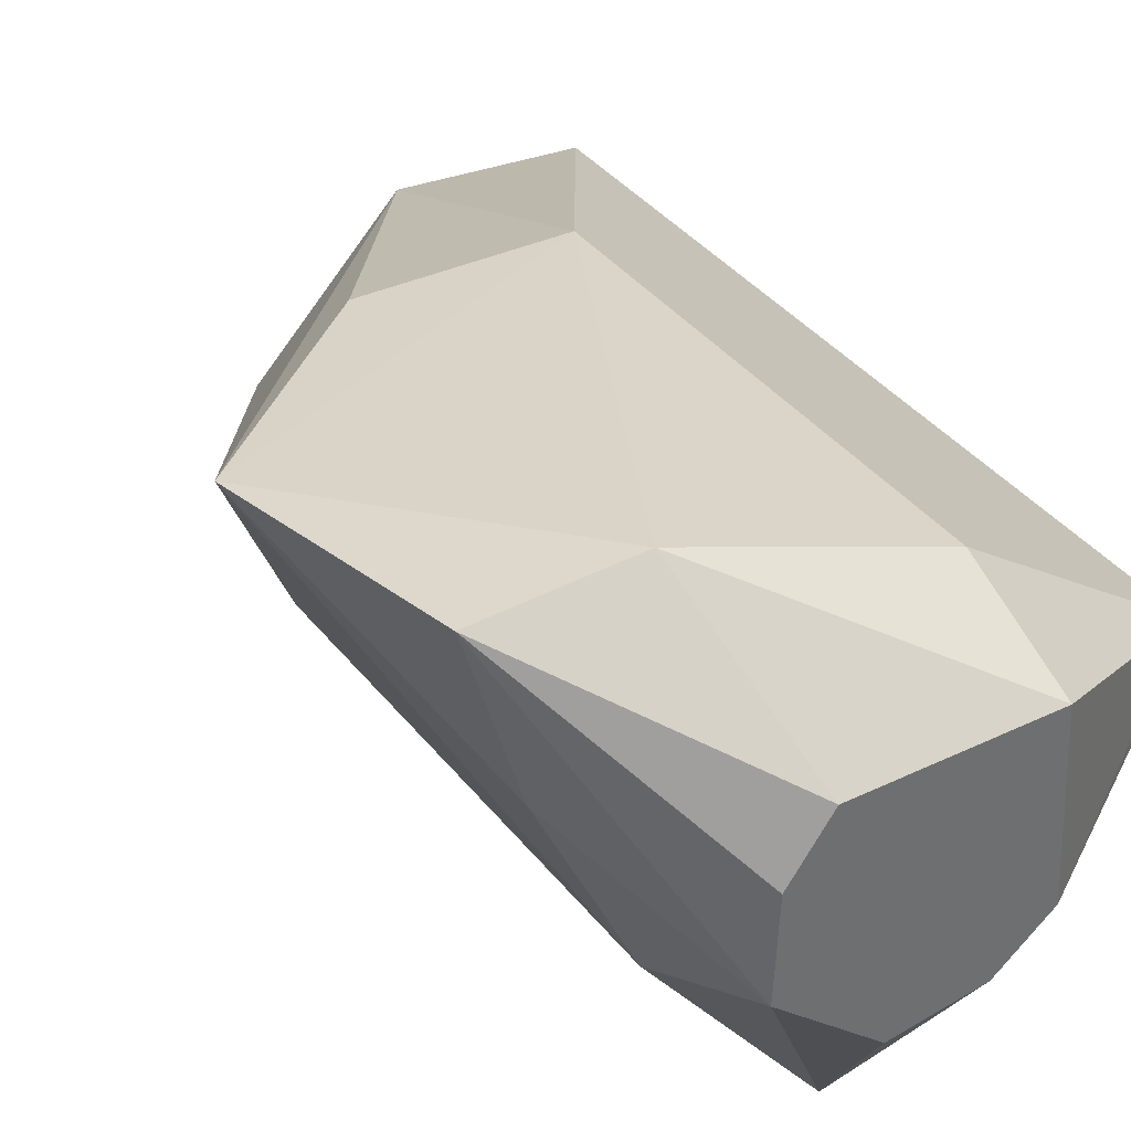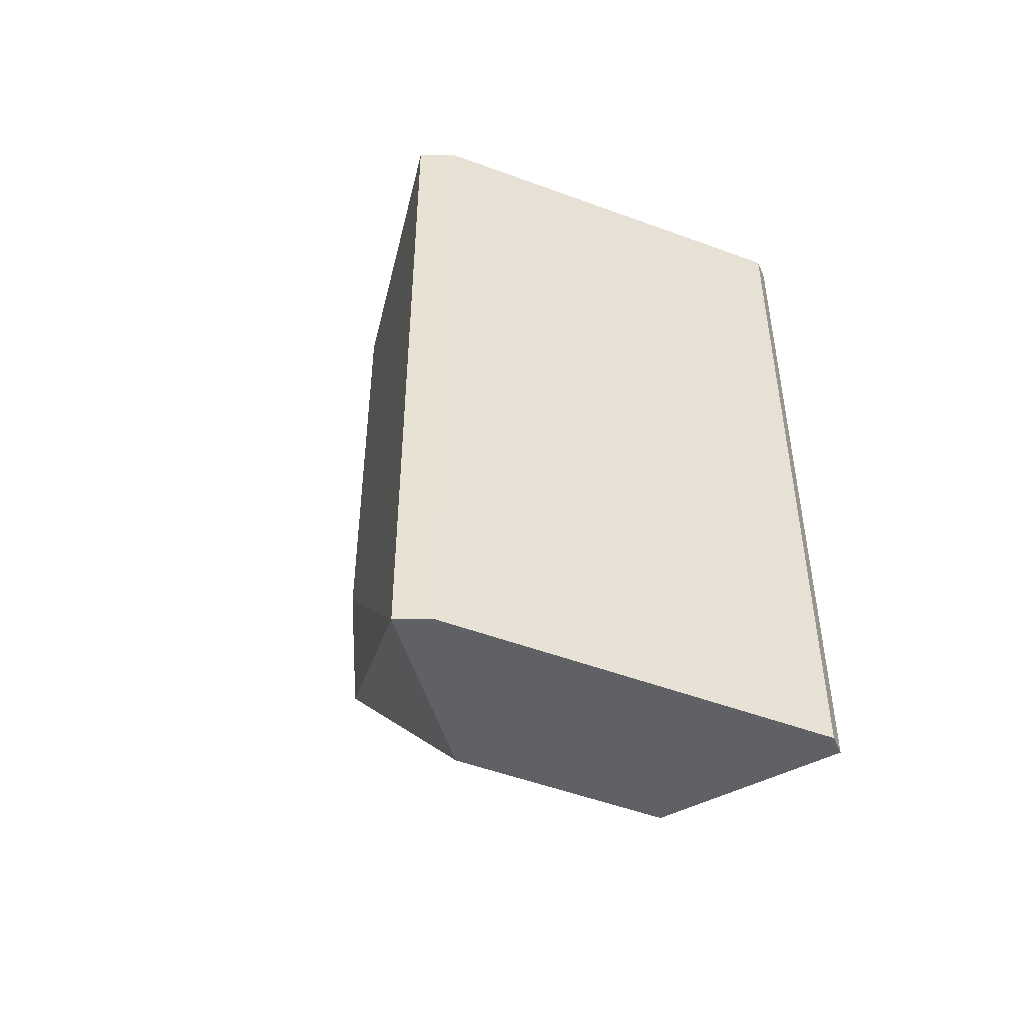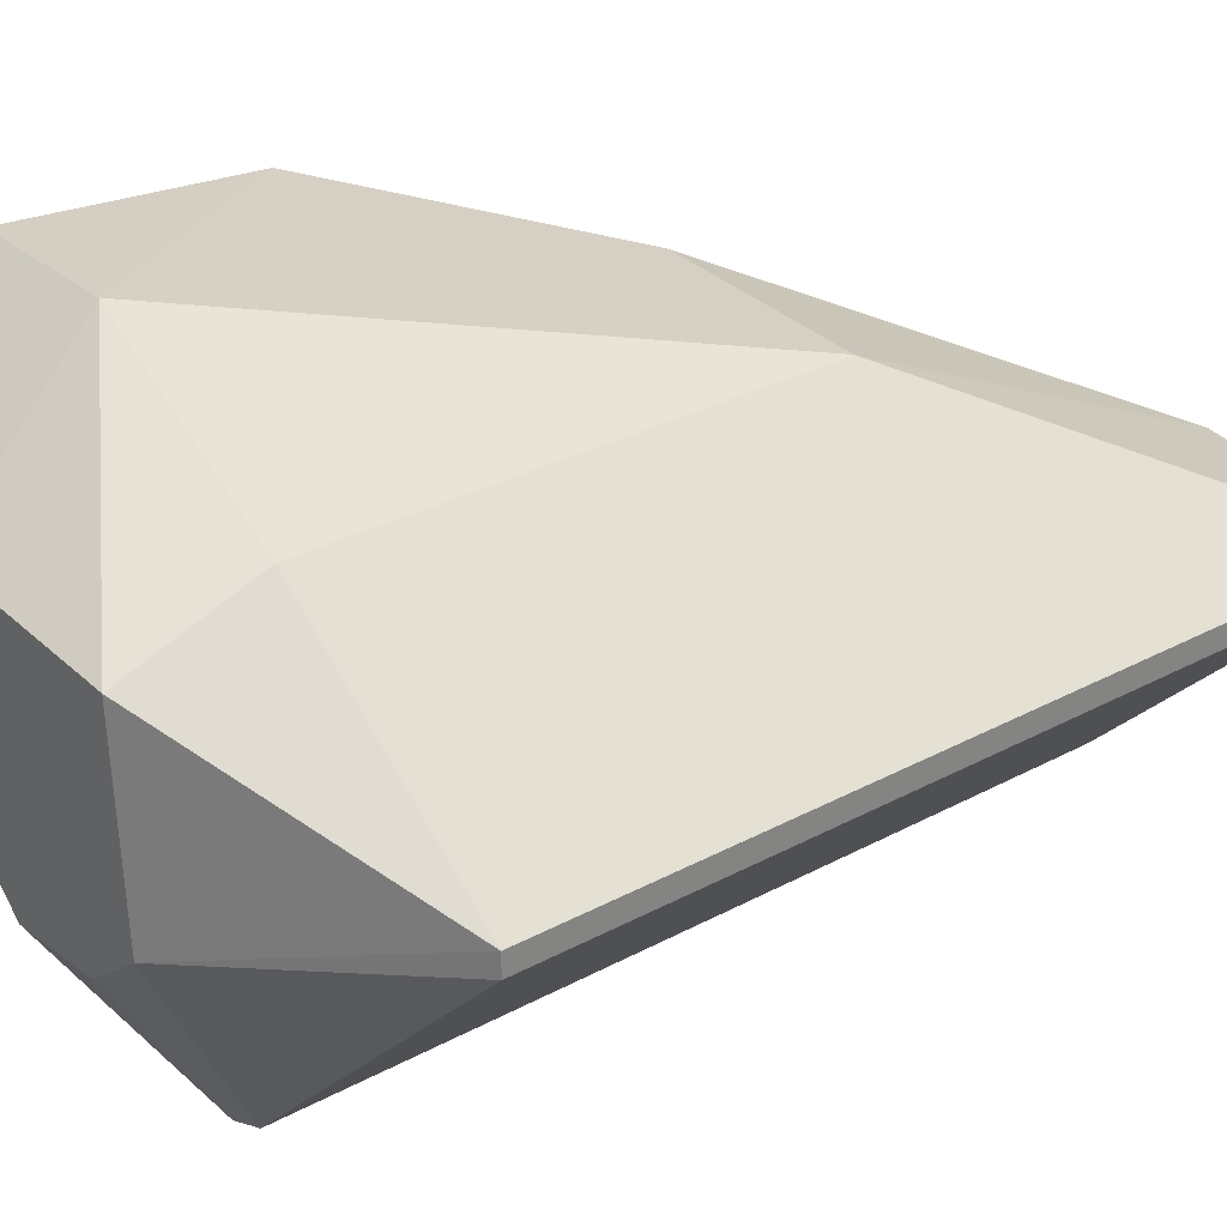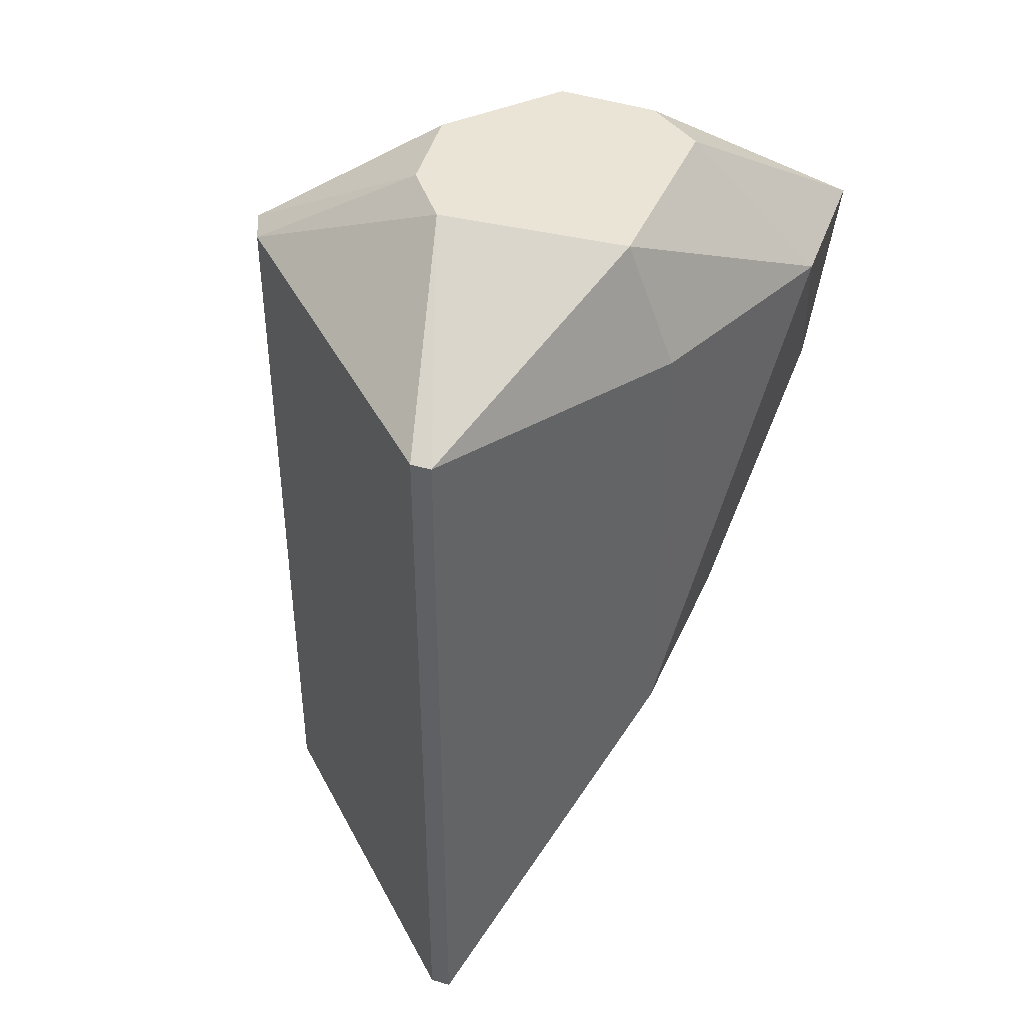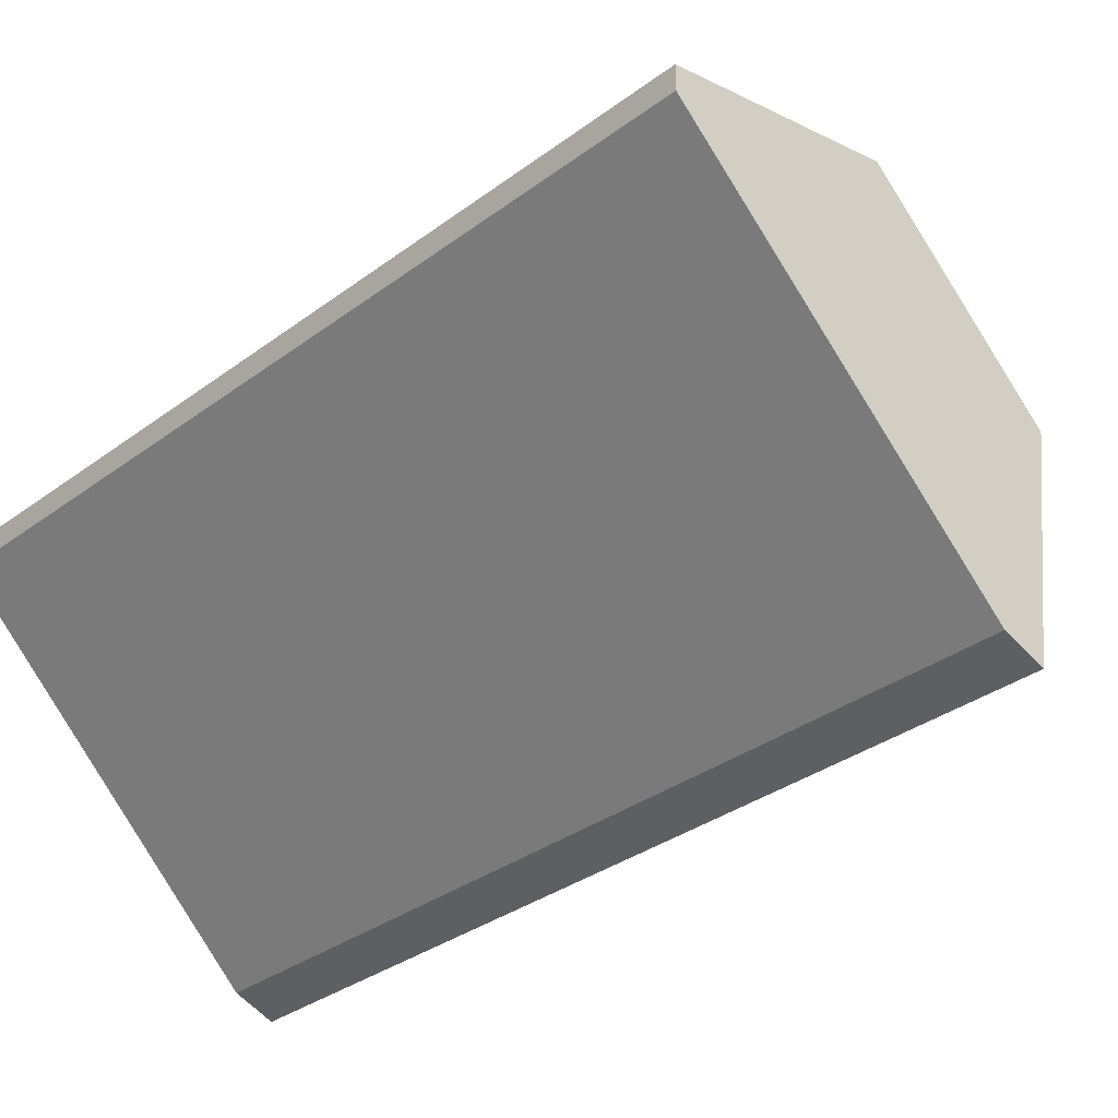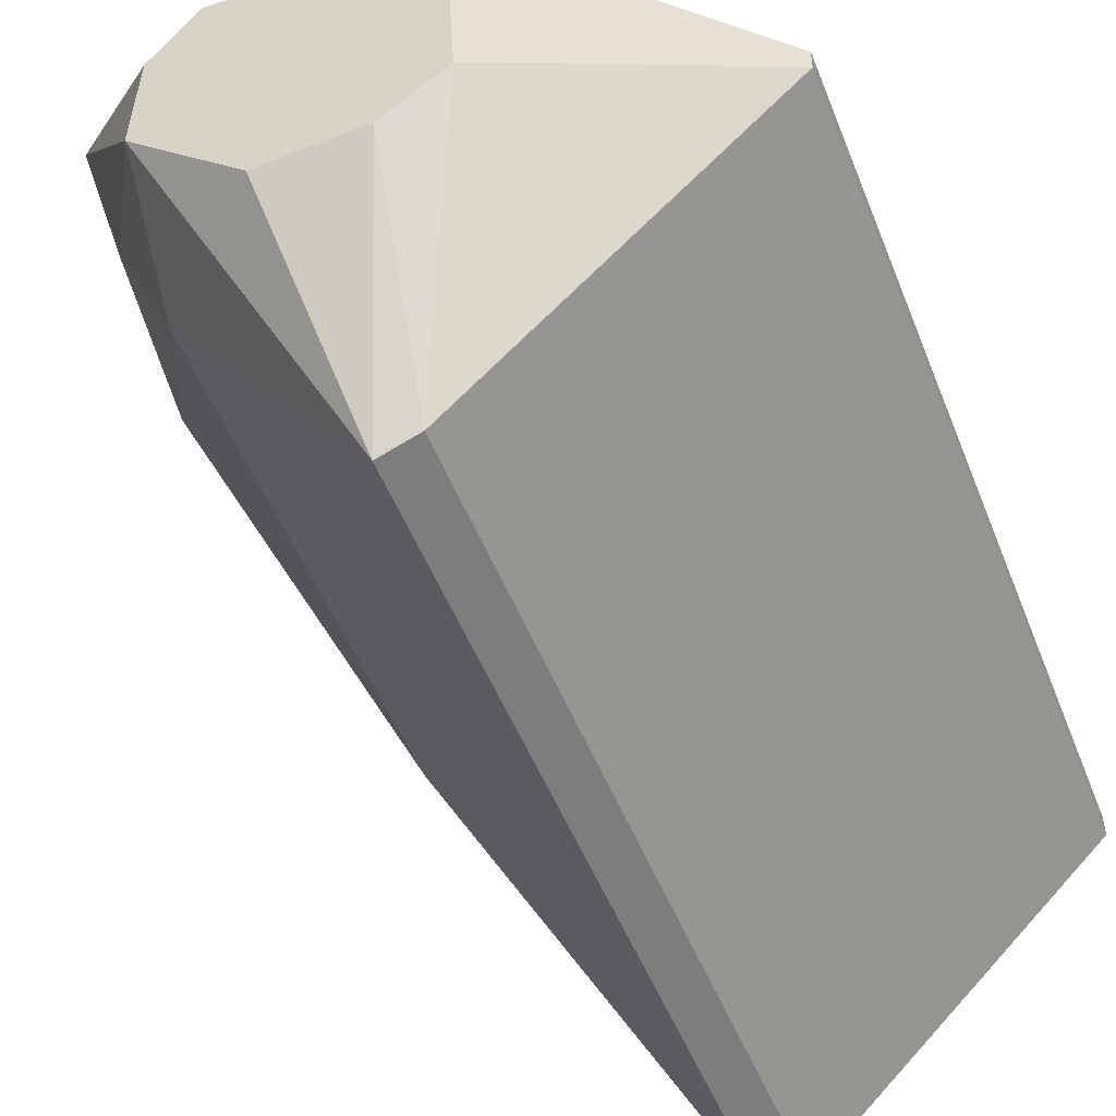
<metadata>
{"format":"obj","ext":"obj","renderer":"f3d","projection":"perspective","resolution":1024,"background":"white","views":[{"elev":38.4,"azim":-33.7,"up":"+Y"},{"elev":-50.2,"azim":22.8,"up":"+Z"},{"elev":29.5,"azim":51.3,"up":"+Y"},{"elev":42.6,"azim":109.4,"up":"+Z"},{"elev":-30.3,"azim":137.9,"up":"+Y"},{"elev":-50.0,"azim":21.0,"up":"+Y"}]}
</metadata>
<code>
v 0.03422 -0.03118 0.007464
v 0.03916 -0.03411 0.004823
v 0.03435 -0.03012 -0.005397
v 0.03512 -0.03323 -0.01252
v 0.03232 -0.0405 0.004823
v 0.03916 -0.03366 -0.01252
v 0.03435 -0.03012 0.004823
v 0.03447 -0.03527 0.007464
v 0.02536 -0.02897 -0.001217
v 0.03232 -0.0405 -0.01252
v 0.03916 -0.03366 0.004823
v 0.03309 -0.04018 0.004823
v 0.03001 -0.0299 -0.005397
v 0.02922 -0.0283 0.004223
v 0.03189 -0.03646 -0.01252
v 0.02868 -0.03556 0.004823
v 0.03326 -0.03621 0.007465
v 0.03309 -0.04018 -0.01252
v 0.02869 -0.03556 -0.005397
v 0.02602 -0.02831 0.004223
v 0.02907 -0.03433 0.007464
v 0.03916 -0.03411 -0.01252
v 0.02712 -0.032 0.004223
v 0.03005 -0.03098 0.007464
v 0.03125 -0.03637 0.007464
v 0.02916 -0.03218 0.007464
f 6 4 3
f 7 6 3
f 10 4 6
f 11 7 1
f 11 2 6
f 11 6 7
f 11 8 2
f 11 1 8
f 12 2 8
f 12 5 10
f 13 9 3
f 13 3 4
f 13 4 9
f 14 7 3
f 14 3 9
f 14 1 7
f 15 10 9
f 15 9 4
f 15 4 10
f 16 10 5
f 17 12 8
f 17 5 12
f 17 8 1
f 18 12 10
f 18 10 6
f 18 2 12
f 19 16 9
f 19 9 10
f 19 10 16
f 20 14 9
f 21 16 5
f 22 18 6
f 22 6 2
f 22 2 18
f 23 20 9
f 23 9 16
f 23 21 20
f 23 16 21
f 24 1 14
f 24 14 20
f 24 17 1
f 25 21 5
f 25 5 17
f 26 24 20
f 26 20 21
f 26 21 25
f 26 25 17
f 26 17 24

</code>
